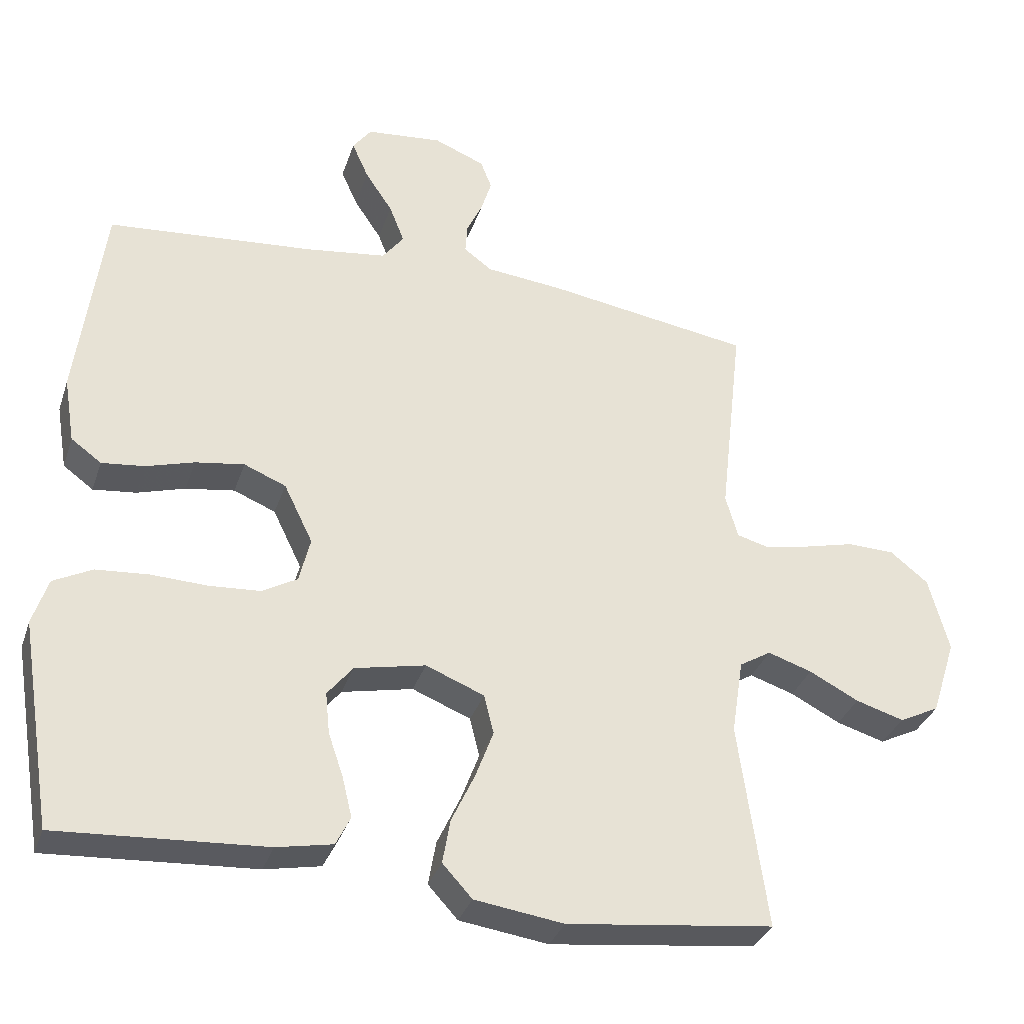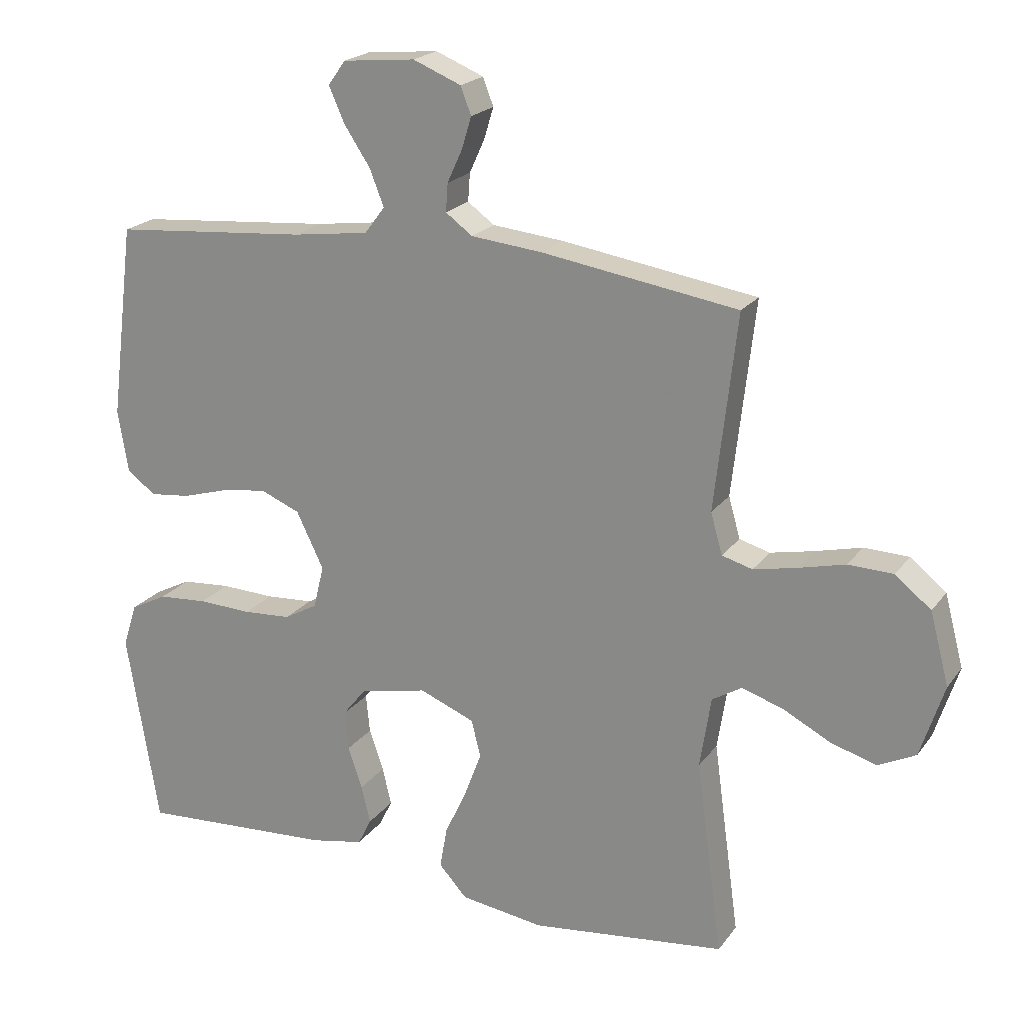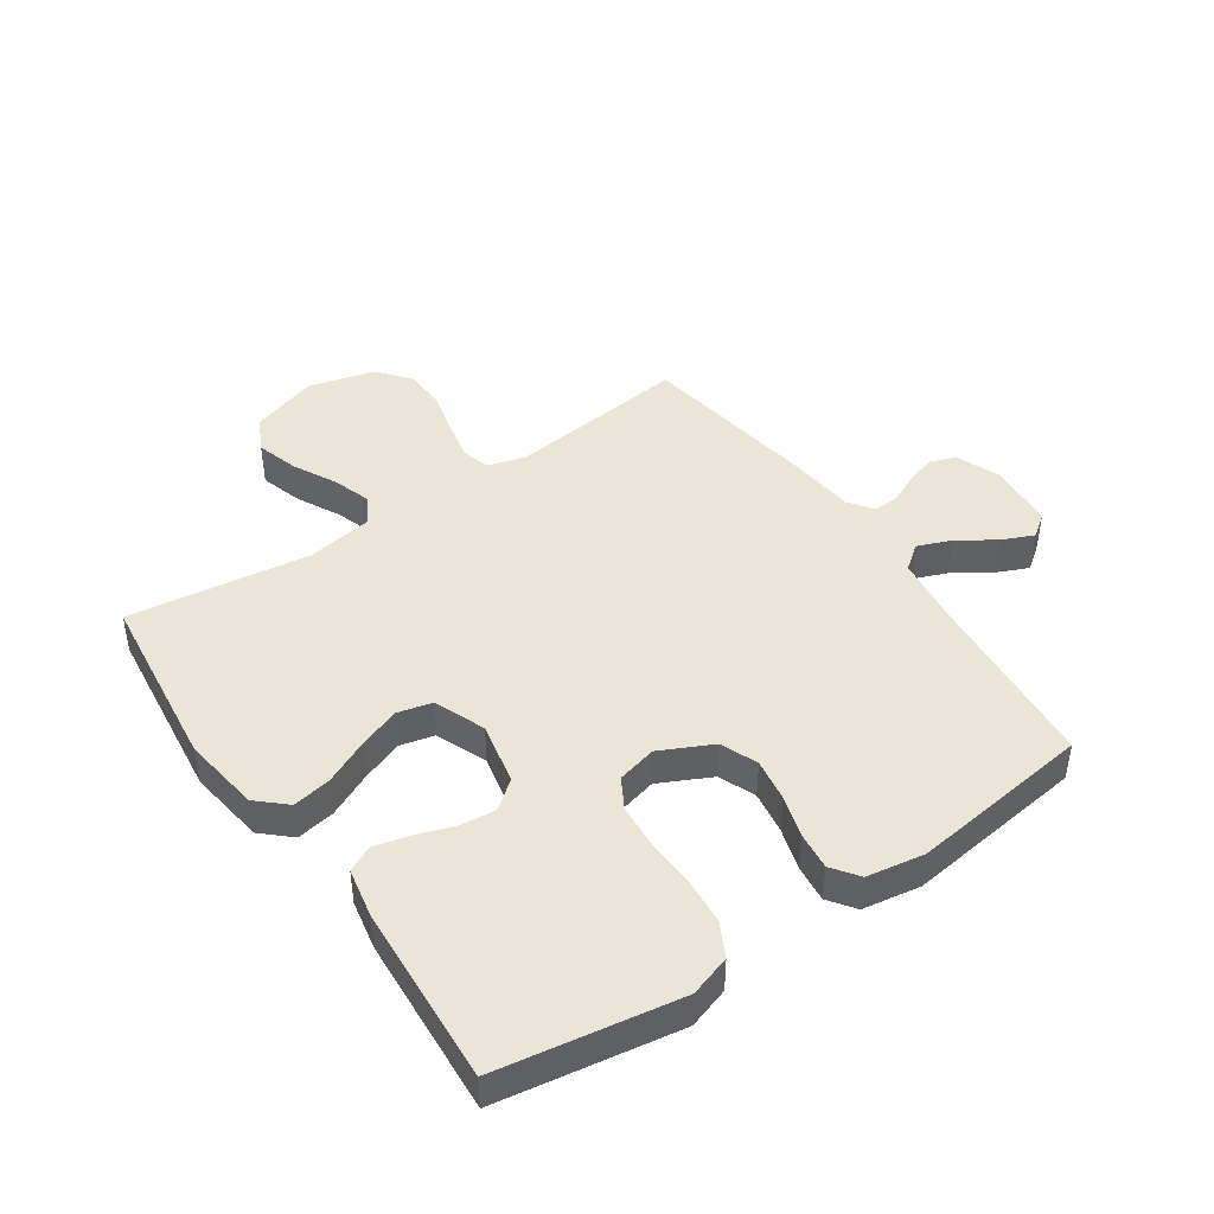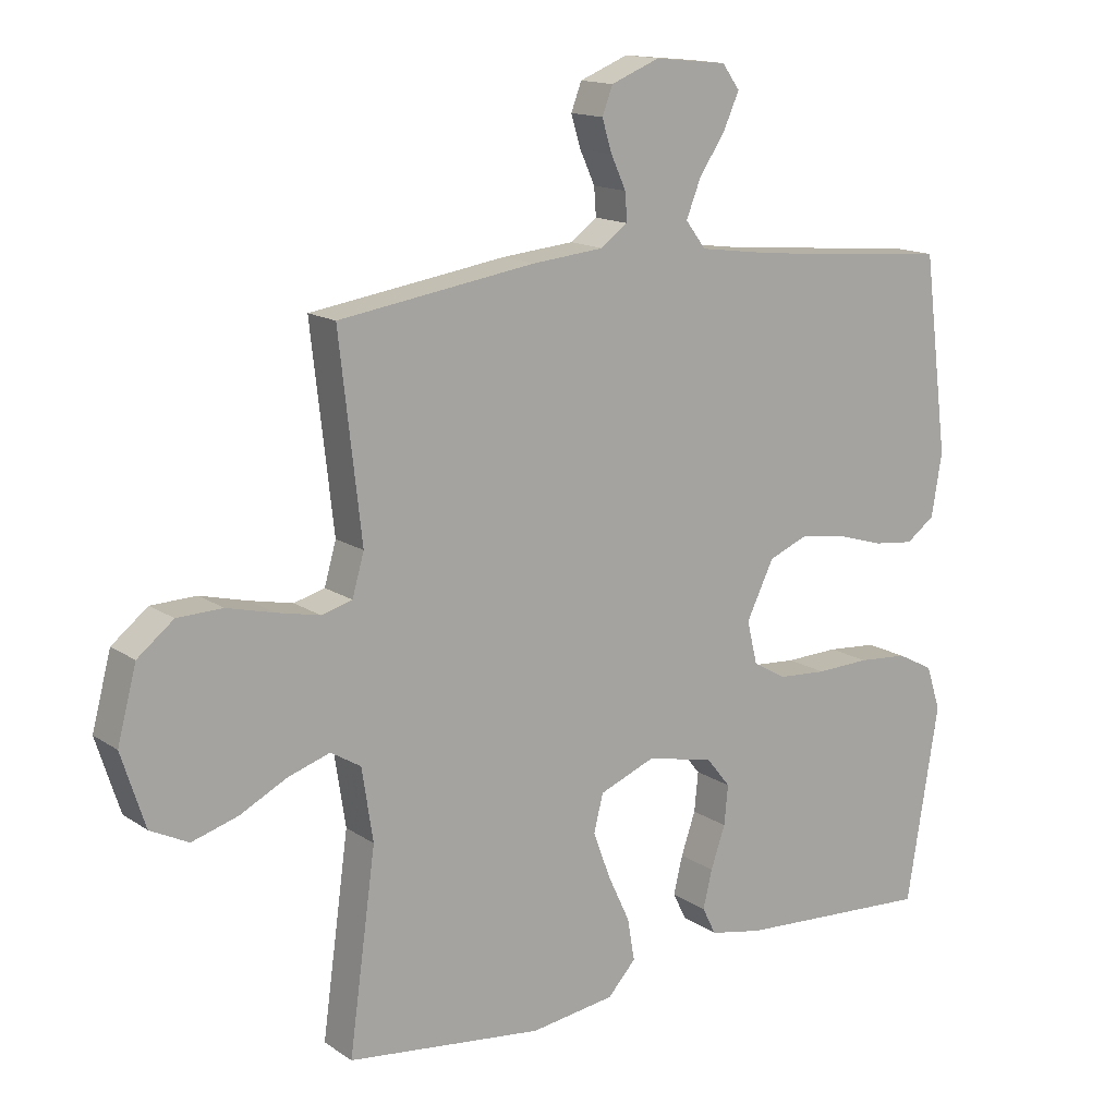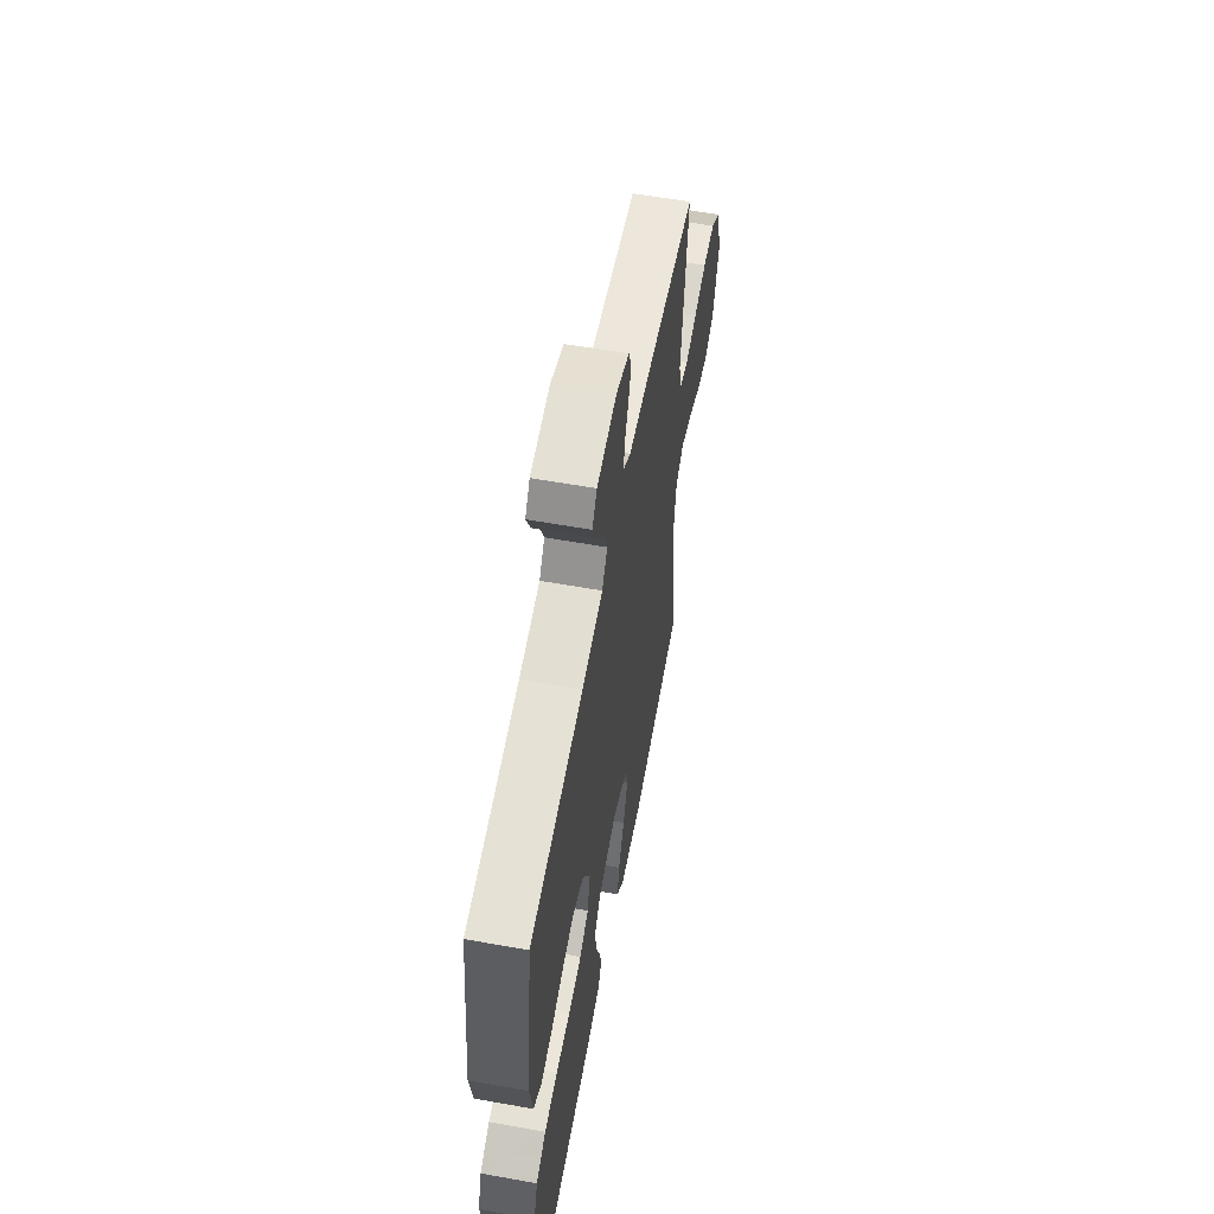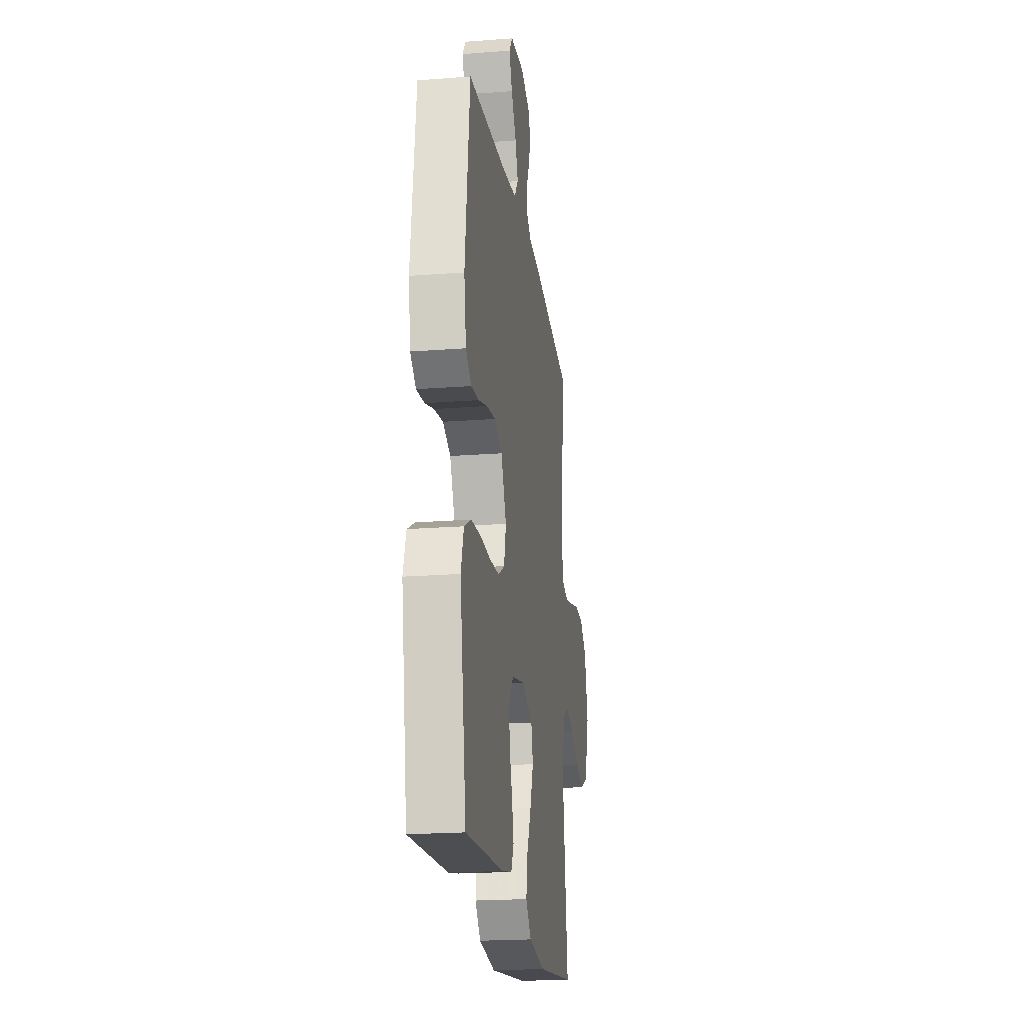
<metadata>
{"format":"obj","ext":"obj","renderer":"f3d","projection":"perspective","resolution":1024,"background":"white","views":[{"elev":-33.5,"azim":-17.3,"up":"+Z"},{"elev":21.0,"azim":25.9,"up":"+Z"},{"elev":44.3,"azim":-124.4,"up":"+Y"},{"elev":14.6,"azim":144.7,"up":"+Z"},{"elev":59.3,"azim":-79.6,"up":"+Z"},{"elev":-20.4,"azim":-82.0,"up":"+Z"}]}
</metadata>
<code>
v -0.5 0.07 0.5
v -0.2 0.07 0.526
v -0.083 0.07 0.542
v -0.052 0.07 0.583
v -0.074 0.07 0.639
v -0.114 0.07 0.699
v -0.138 0.07 0.753
v -0.111 0.07 0.79
v 0 0.07 0.801
v 0.074 0.07 0.771
v 0.09 0.07 0.729
v 0.075 0.07 0.68
v 0.052 0.07 0.63
v 0.049 0.07 0.587
v 0.09 0.07 0.557
v 0.2 0.07 0.546
v 0.5 0.07 0.5
v 0.466 0.07 0.2
v 0.484 0.07 0.137
v 0.531 0.07 0.124
v 0.597 0.07 0.138
v 0.669 0.07 0.156
v 0.738 0.07 0.154
v 0.793 0.07 0.11
v 0.822 0.07 0
v 0.786 0.07 -0.112
v 0.728 0.07 -0.141
v 0.658 0.07 -0.12
v 0.586 0.07 -0.083
v 0.522 0.07 -0.062
v 0.476 0.07 -0.09
v 0.459 0.07 -0.2
v 0.5 0.07 -0.5
v 0.2 0.07 -0.536
v 0.071 0.07 -0.518
v 0.028 0.07 -0.471
v 0.039 0.07 -0.407
v 0.073 0.07 -0.334
v 0.099 0.07 -0.264
v 0.085 0.07 -0.207
v 0 0.07 -0.173
v -0.103 0.07 -0.195
v -0.14 0.07 -0.241
v -0.134 0.07 -0.301
v -0.112 0.07 -0.365
v -0.098 0.07 -0.423
v -0.119 0.07 -0.465
v -0.2 0.07 -0.481
v -0.5 0.07 -0.5
v -0.549 0.07 -0.2
v -0.527 0.07 -0.132
v -0.471 0.07 -0.103
v -0.395 0.07 -0.097
v -0.313 0.07 -0.1
v -0.239 0.07 -0.095
v -0.188 0.07 -0.066
v -0.172 0.07 0
v -0.214 0.07 0.086
v -0.275 0.07 0.111
v -0.346 0.07 0.1
v -0.416 0.07 0.079
v -0.478 0.07 0.072
v -0.522 0.07 0.104
v -0.538 0.07 0.2
v -0.5 0 0.5
v -0.2 0 0.526
v -0.083 0 0.542
v -0.052 0 0.583
v -0.074 0 0.639
v -0.114 0 0.699
v -0.138 0 0.753
v -0.111 0 0.79
v 0 0 0.801
v 0.074 0 0.771
v 0.09 0 0.729
v 0.075 0 0.68
v 0.052 0 0.63
v 0.049 0 0.587
v 0.09 0 0.557
v 0.2 0 0.546
v 0.5 0 0.5
v 0.466 0 0.2
v 0.484 0 0.137
v 0.531 0 0.124
v 0.597 0 0.138
v 0.669 0 0.156
v 0.738 0 0.154
v 0.793 0 0.11
v 0.822 0 0
v 0.786 0 -0.112
v 0.728 0 -0.141
v 0.658 0 -0.12
v 0.586 0 -0.083
v 0.522 0 -0.062
v 0.476 0 -0.09
v 0.459 0 -0.2
v 0.5 0 -0.5
v 0.2 0 -0.536
v 0.071 0 -0.518
v 0.028 0 -0.471
v 0.039 0 -0.407
v 0.073 0 -0.334
v 0.099 0 -0.264
v 0.085 0 -0.207
v 0 0 -0.173
v -0.103 0 -0.195
v -0.14 0 -0.241
v -0.134 0 -0.301
v -0.112 0 -0.365
v -0.098 0 -0.423
v -0.119 0 -0.465
v -0.2 0 -0.481
v -0.5 0 -0.5
v -0.549 0 -0.2
v -0.527 0 -0.132
v -0.471 0 -0.103
v -0.395 0 -0.097
v -0.313 0 -0.1
v -0.239 0 -0.095
v -0.188 0 -0.066
v -0.172 0 0
v -0.214 0 0.086
v -0.275 0 0.111
v -0.346 0 0.1
v -0.416 0 0.079
v -0.478 0 0.072
v -0.522 0 0.104
v -0.538 0 0.2
f 63 64 1 2
f 60 61 62 63
f 59 60 63 2
f 58 59 2 3
f 57 58 3 4
f 51 52 53 54
f 51 54 55
f 50 51 55
f 49 50 55
f 48 49 55 56
f 44 45 46 47
f 43 44 47 48
f 35 36 37 38
f 35 38 39
f 32 33 34 35
f 31 32 35 39
f 30 31 39 40
f 26 27 28 29
f 26 29 30
f 25 26 30
f 24 25 30
f 21 22 23 24
f 20 21 24 30
f 19 20 30 40
f 15 16 17 18
f 14 15 18 19
f 10 11 12 13
f 8 9 10 13
f 8 13 14
f 5 6 7 8
f 4 5 8 14
f 57 4 14 19
f 43 48 56 57
f 42 43 57
f 41 42 57 19
f 19 40 41
f 66 65 128 127
f 127 126 125 124
f 66 127 124 123
f 67 66 123 122
f 68 67 122 121
f 118 117 116 115
f 119 118 115
f 119 115 114
f 119 114 113
f 120 119 113 112
f 111 110 109 108
f 112 111 108 107
f 102 101 100 99
f 103 102 99
f 99 98 97 96
f 103 99 96 95
f 104 103 95 94
f 93 92 91 90
f 94 93 90
f 94 90 89
f 94 89 88
f 88 87 86 85
f 94 88 85 84
f 104 94 84 83
f 82 81 80 79
f 83 82 79 78
f 77 76 75 74
f 77 74 73 72
f 78 77 72
f 72 71 70 69
f 78 72 69 68
f 83 78 68 121
f 121 120 112 107
f 121 107 106
f 83 121 106 105
f 105 104 83
f 1 65 66 2
f 2 66 67 3
f 3 67 68 4
f 4 68 69 5
f 5 69 70 6
f 6 70 71 7
f 7 71 72 8
f 8 72 73 9
f 9 73 74 10
f 10 74 75 11
f 11 75 76 12
f 12 76 77 13
f 13 77 78 14
f 14 78 79 15
f 15 79 80 16
f 16 80 81 17
f 17 81 82 18
f 18 82 83 19
f 19 83 84 20
f 20 84 85 21
f 21 85 86 22
f 22 86 87 23
f 23 87 88 24
f 24 88 89 25
f 25 89 90 26
f 26 90 91 27
f 27 91 92 28
f 28 92 93 29
f 29 93 94 30
f 30 94 95 31
f 31 95 96 32
f 32 96 97 33
f 33 97 98 34
f 34 98 99 35
f 35 99 100 36
f 36 100 101 37
f 37 101 102 38
f 38 102 103 39
f 39 103 104 40
f 40 104 105 41
f 41 105 106 42
f 42 106 107 43
f 43 107 108 44
f 44 108 109 45
f 45 109 110 46
f 46 110 111 47
f 47 111 112 48
f 48 112 113 49
f 49 113 114 50
f 50 114 115 51
f 51 115 116 52
f 52 116 117 53
f 53 117 118 54
f 54 118 119 55
f 55 119 120 56
f 56 120 121 57
f 57 121 122 58
f 58 122 123 59
f 59 123 124 60
f 60 124 125 61
f 61 125 126 62
f 62 126 127 63
f 63 127 128 64
f 64 128 65 1

</code>
